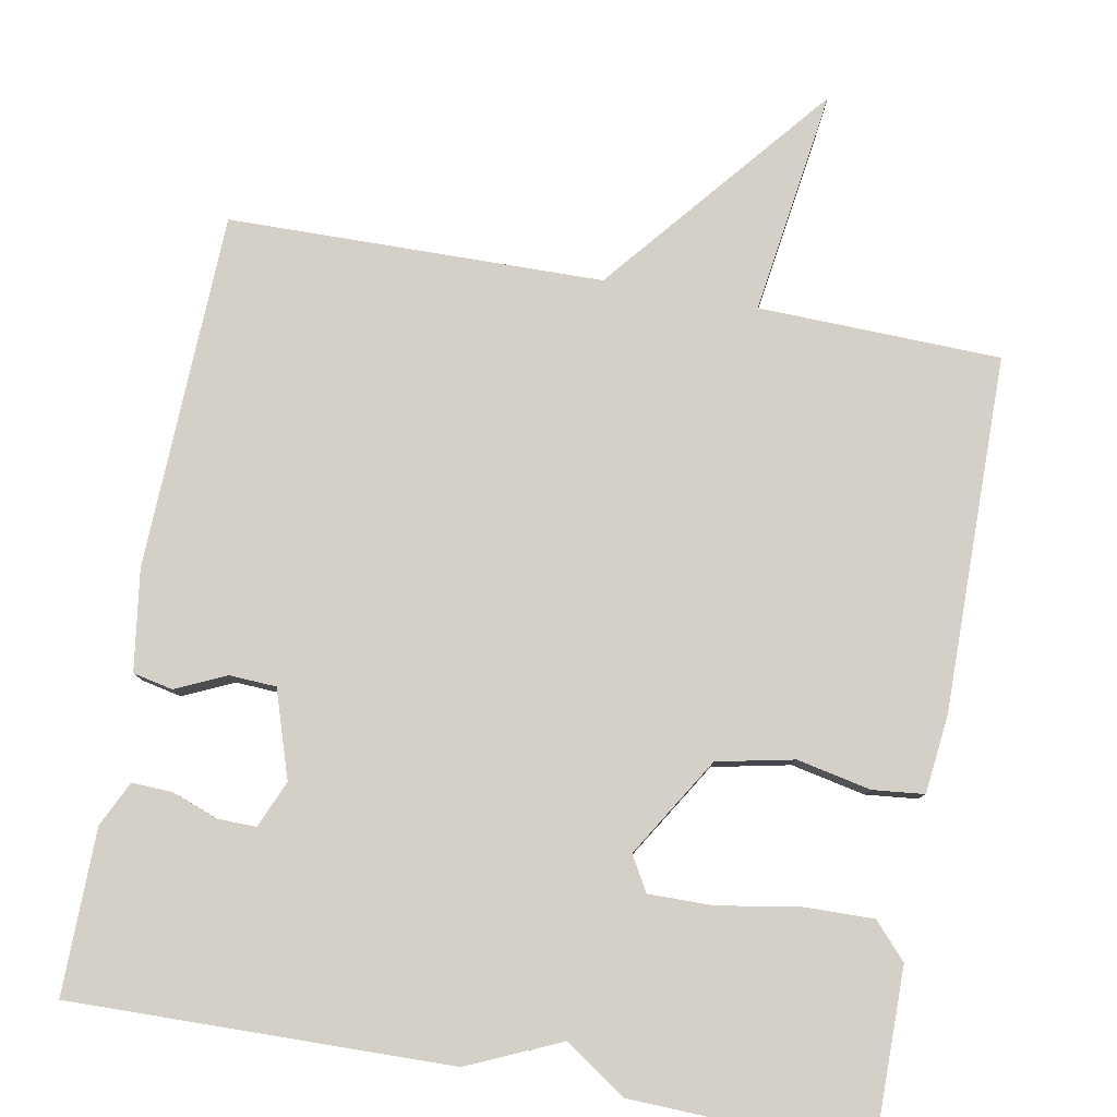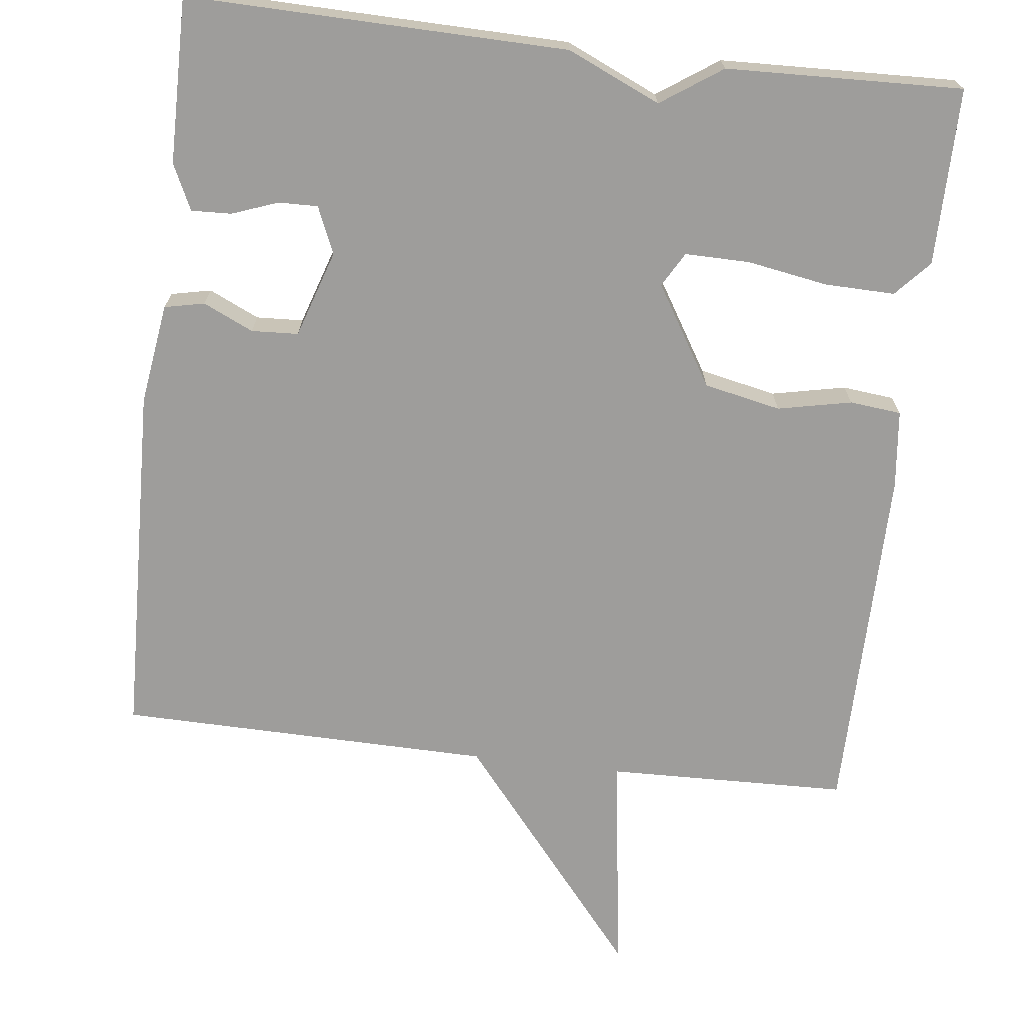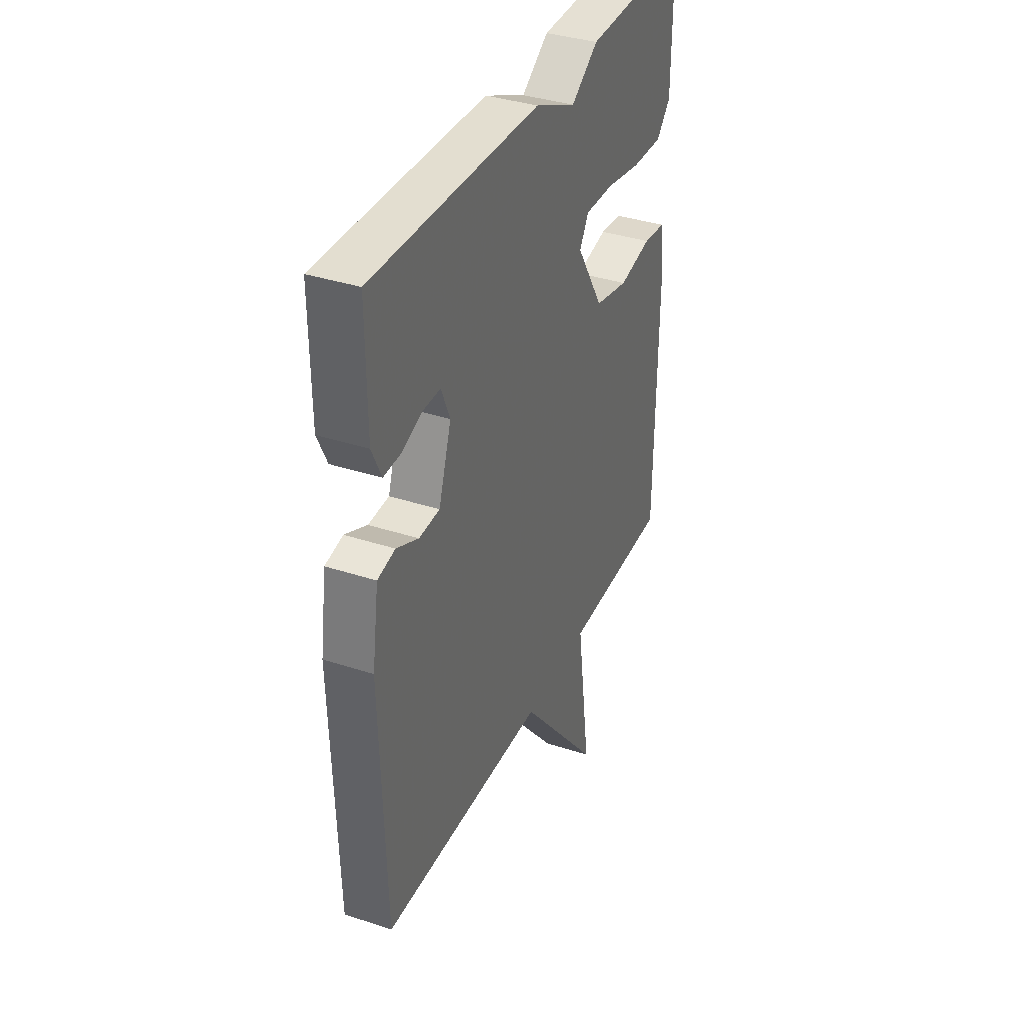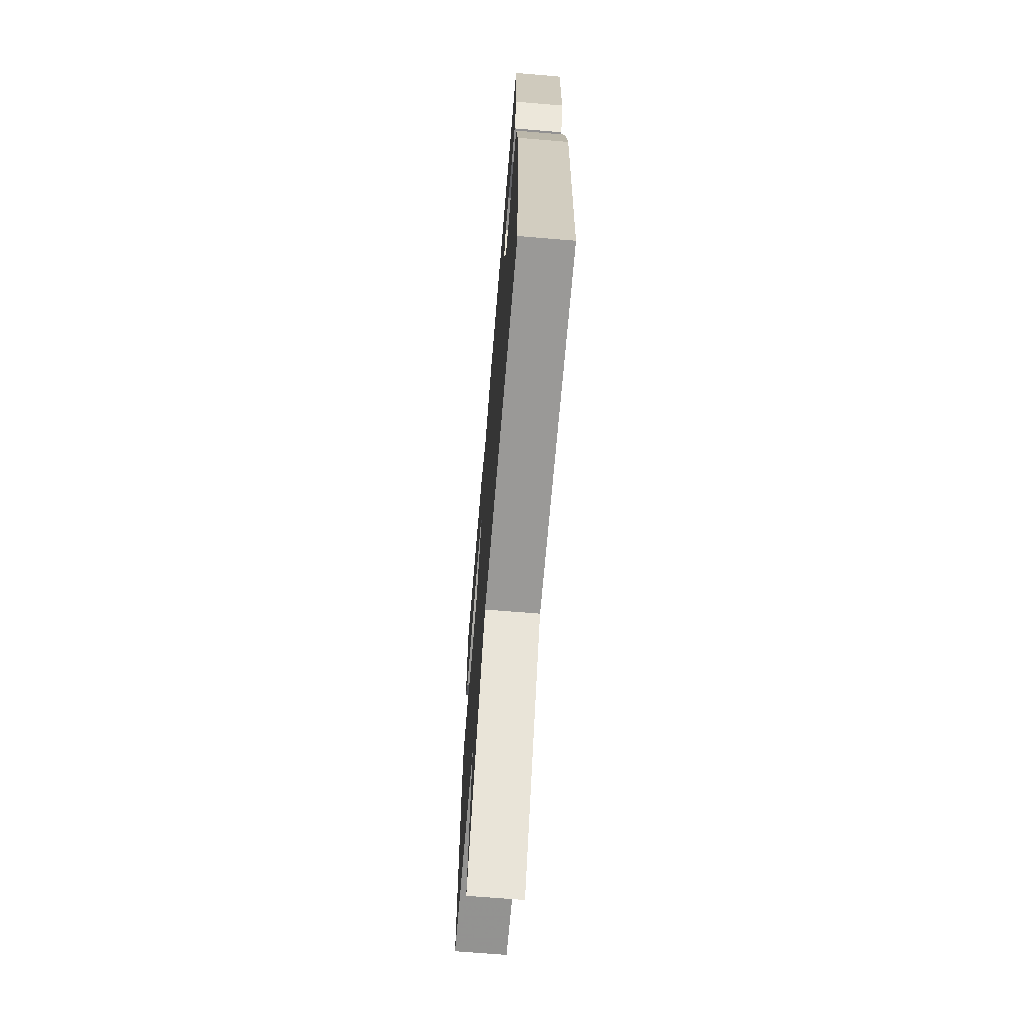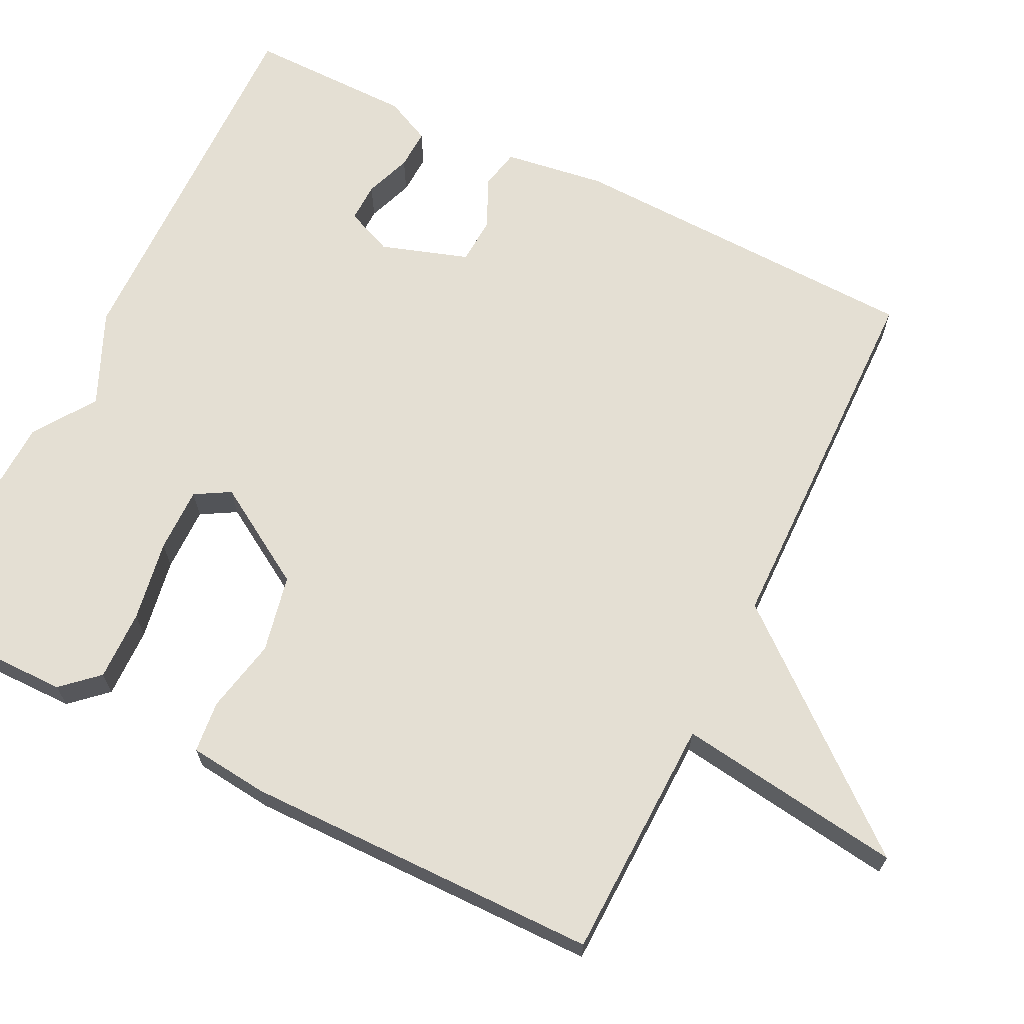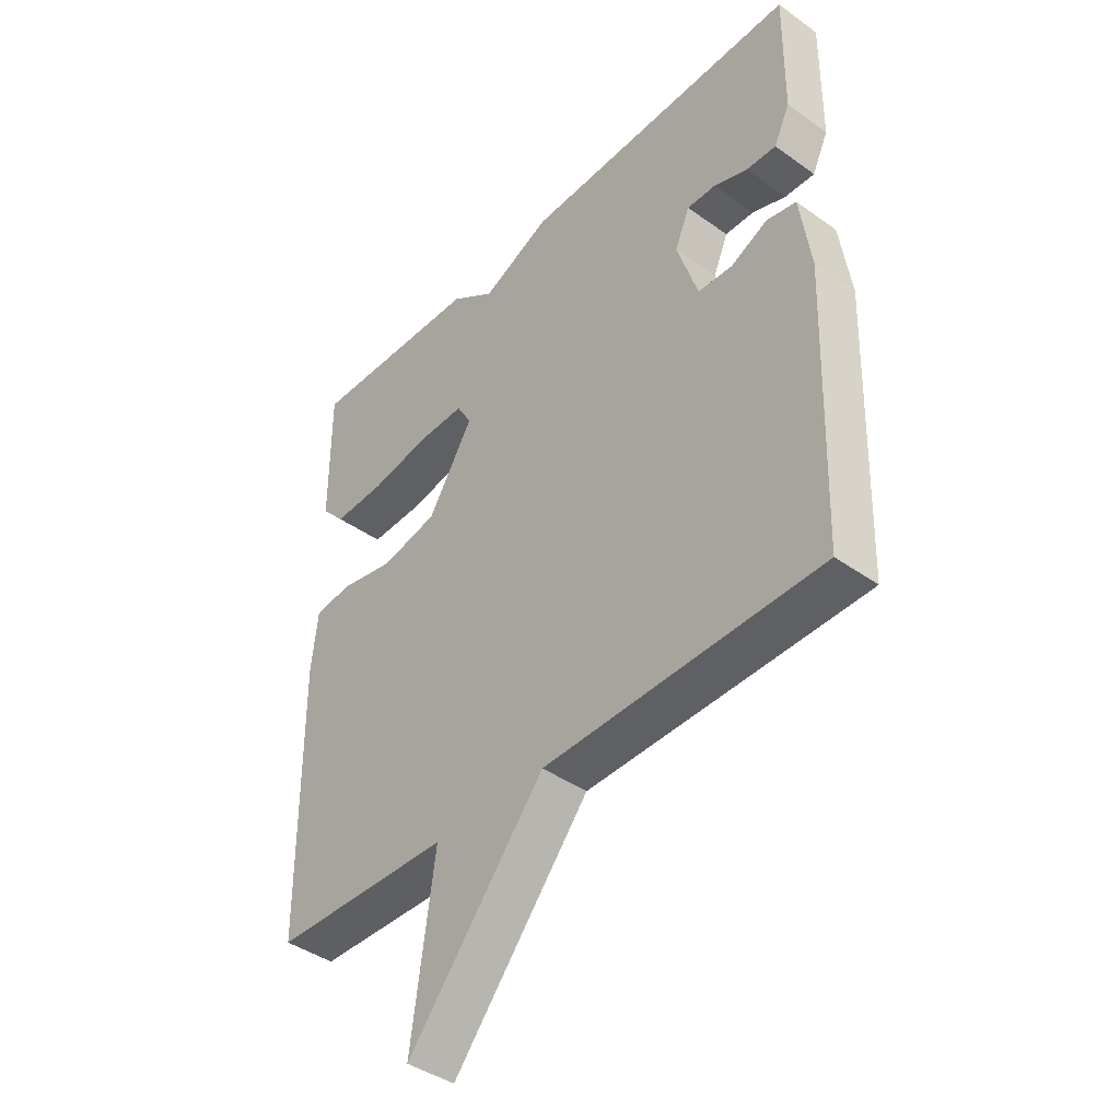
<metadata>
{"format":"obj","ext":"obj","renderer":"f3d","projection":"perspective","resolution":1024,"background":"white","views":[{"elev":79.9,"azim":10.5,"up":"+Y"},{"elev":-70.4,"azim":-6.7,"up":"+Y"},{"elev":36.6,"azim":-66.9,"up":"+Z"},{"elev":-68.0,"azim":-94.8,"up":"+Z"},{"elev":66.8,"azim":116.3,"up":"+Y"},{"elev":-41.7,"azim":-130.7,"up":"+Z"}]}
</metadata>
<code>
v 0.5 0.07 0.5
v 0.499 0.07 0.27
v 0.457 0.07 0.224
v 0.366 0.07 0.226
v 0.261 0.07 0.244
v 0.177 0.07 0.245
v 0.151 0.07 0.2
v 0.23 0.07 0.071
v 0.33 0.07 0.05
v 0.426 0.07 0.07
v 0.493 0.07 0.063
v 0.504 0.07 -0.039
v 0.5 0.07 -0.5
v 0.186 0.07 -0.508
v 0.227 0.07 -0.8
v -0.014 0.07 -0.508
v -0.5 0.07 -0.5
v -0.515 0.07 -0.037
v -0.496 0.07 0.094
v -0.444 0.07 0.105
v -0.379 0.07 0.075
v -0.318 0.07 0.078
v -0.281 0.07 0.191
v -0.307 0.07 0.252
v -0.358 0.07 0.251
v -0.418 0.07 0.229
v -0.47 0.07 0.227
v -0.498 0.07 0.286
v -0.5 0.07 0.5
v -0.007 0.07 0.49
v 0.114 0.07 0.436
v 0.193 0.07 0.49
v 0.5 0 0.5
v 0.499 0 0.27
v 0.457 0 0.224
v 0.366 0 0.226
v 0.261 0 0.244
v 0.177 0 0.245
v 0.151 0 0.2
v 0.23 0 0.071
v 0.33 0 0.05
v 0.426 0 0.07
v 0.493 0 0.063
v 0.504 0 -0.039
v 0.5 0 -0.5
v 0.186 0 -0.508
v 0.227 0 -0.8
v -0.014 0 -0.508
v -0.5 0 -0.5
v -0.515 0 -0.037
v -0.496 0 0.094
v -0.444 0 0.105
v -0.379 0 0.075
v -0.318 0 0.078
v -0.281 0 0.191
v -0.307 0 0.252
v -0.358 0 0.251
v -0.418 0 0.229
v -0.47 0 0.227
v -0.498 0 0.286
v -0.5 0 0.5
v -0.007 0 0.49
v 0.114 0 0.436
v 0.193 0 0.49
f 3 4 5
f 2 3 5
f 1 2 5
f 32 1 5
f 31 32 5
f 29 30 31
f 28 29 31
f 27 28 31
f 26 27 31
f 25 26 31
f 24 25 31
f 23 24 31
f 22 23 31
f 19 20 21
f 18 19 21
f 17 18 21
f 16 17 21
f 16 21 22
f 15 16 22
f 14 15 22
f 12 13 14
f 11 12 14
f 10 11 14
f 9 10 14
f 8 9 14 22
f 7 8 22
f 6 7 22 31
f 5 6 31
f 37 36 35
f 37 35 34
f 37 34 33
f 37 33 64
f 37 64 63
f 63 62 61
f 63 61 60
f 63 60 59
f 63 59 58
f 63 58 57
f 63 57 56
f 63 56 55
f 63 55 54
f 53 52 51
f 53 51 50
f 53 50 49
f 53 49 48
f 54 53 48
f 54 48 47
f 54 47 46
f 46 45 44
f 46 44 43
f 46 43 42
f 46 42 41
f 54 46 41 40
f 54 40 39
f 63 54 39 38
f 63 38 37
f 1 33 34 2
f 2 34 35 3
f 3 35 36 4
f 4 36 37 5
f 5 37 38 6
f 6 38 39 7
f 7 39 40 8
f 8 40 41 9
f 9 41 42 10
f 10 42 43 11
f 11 43 44 12
f 12 44 45 13
f 13 45 46 14
f 14 46 47 15
f 15 47 48 16
f 16 48 49 17
f 17 49 50 18
f 18 50 51 19
f 19 51 52 20
f 20 52 53 21
f 21 53 54 22
f 22 54 55 23
f 23 55 56 24
f 24 56 57 25
f 25 57 58 26
f 26 58 59 27
f 27 59 60 28
f 28 60 61 29
f 29 61 62 30
f 30 62 63 31
f 31 63 64 32
f 32 64 33 1

</code>
